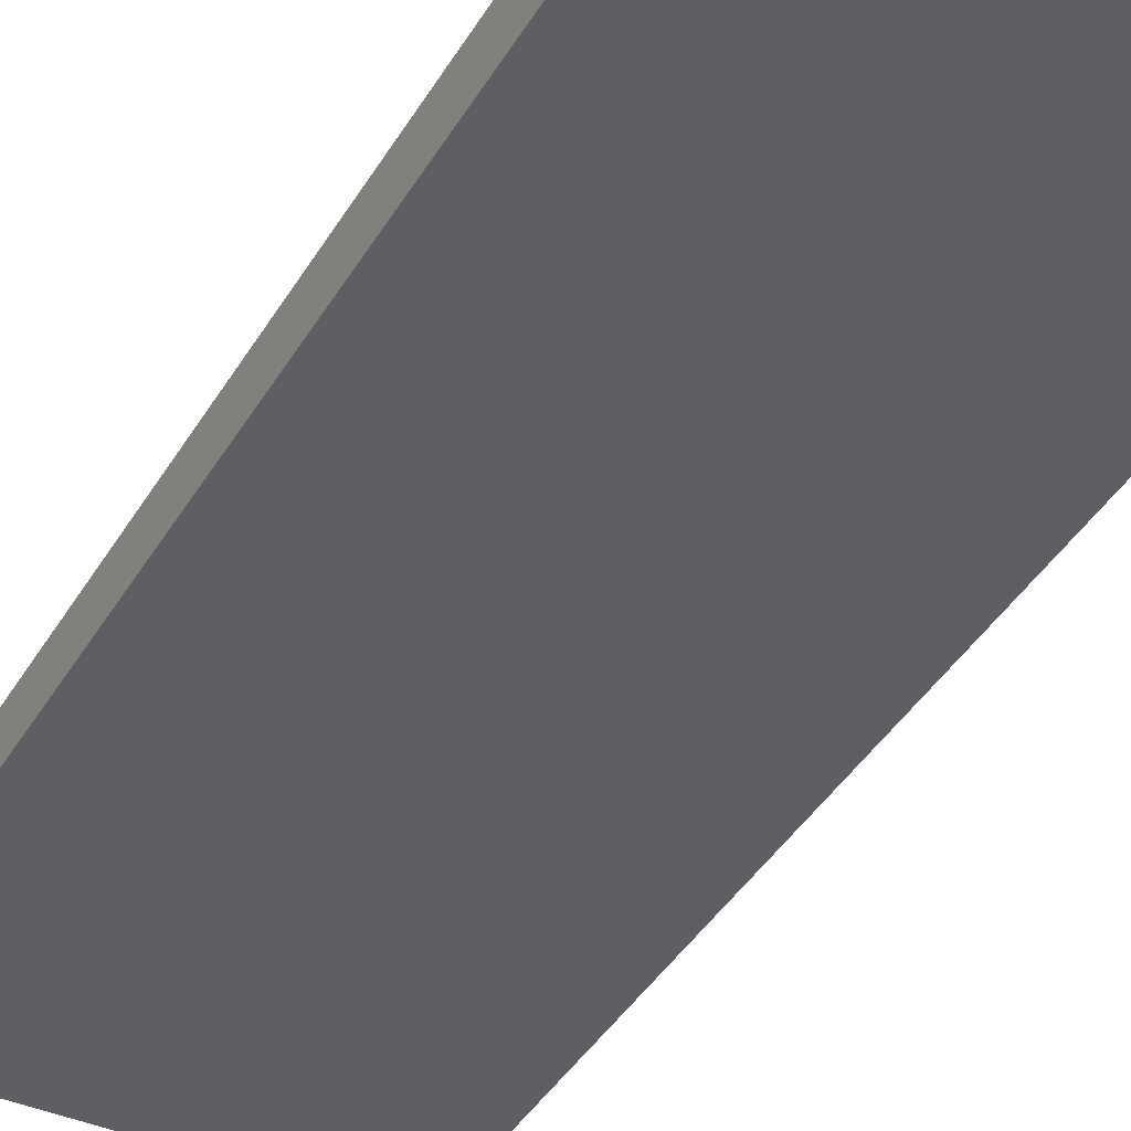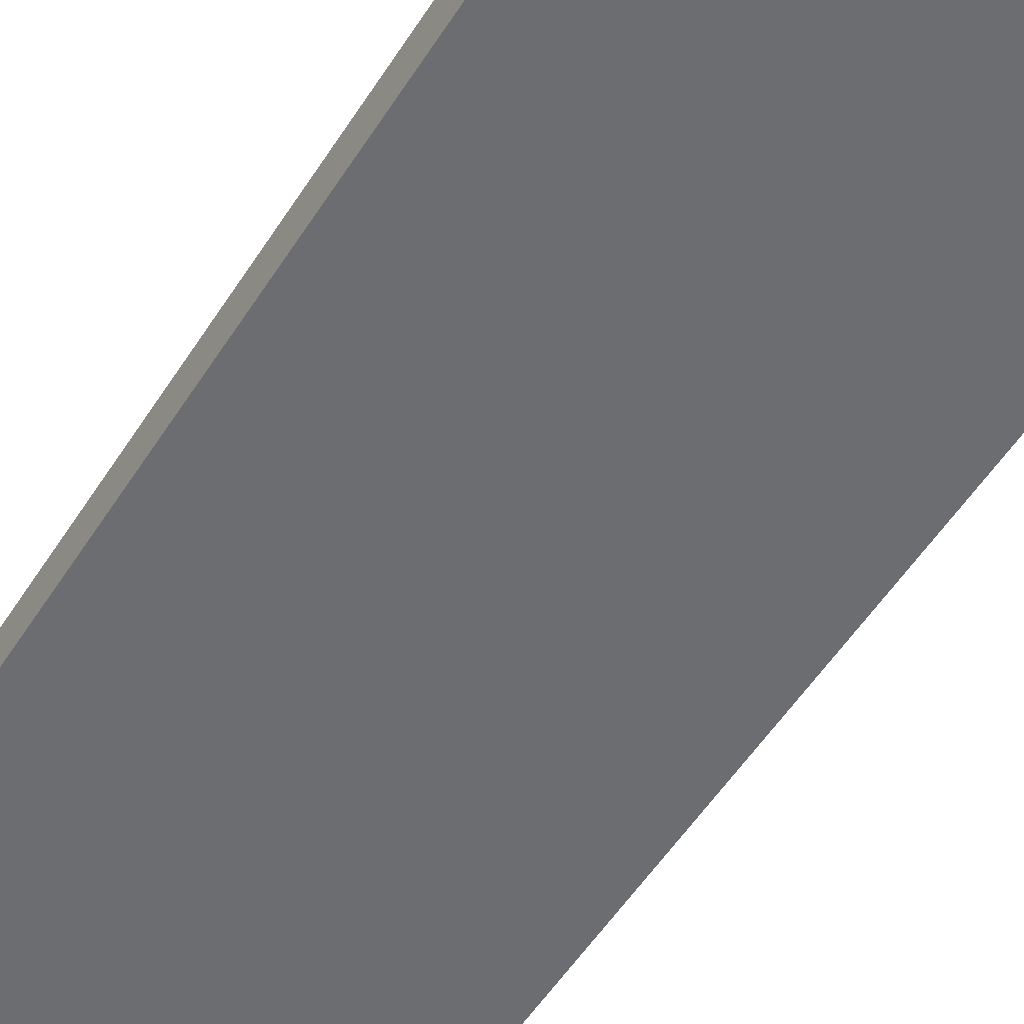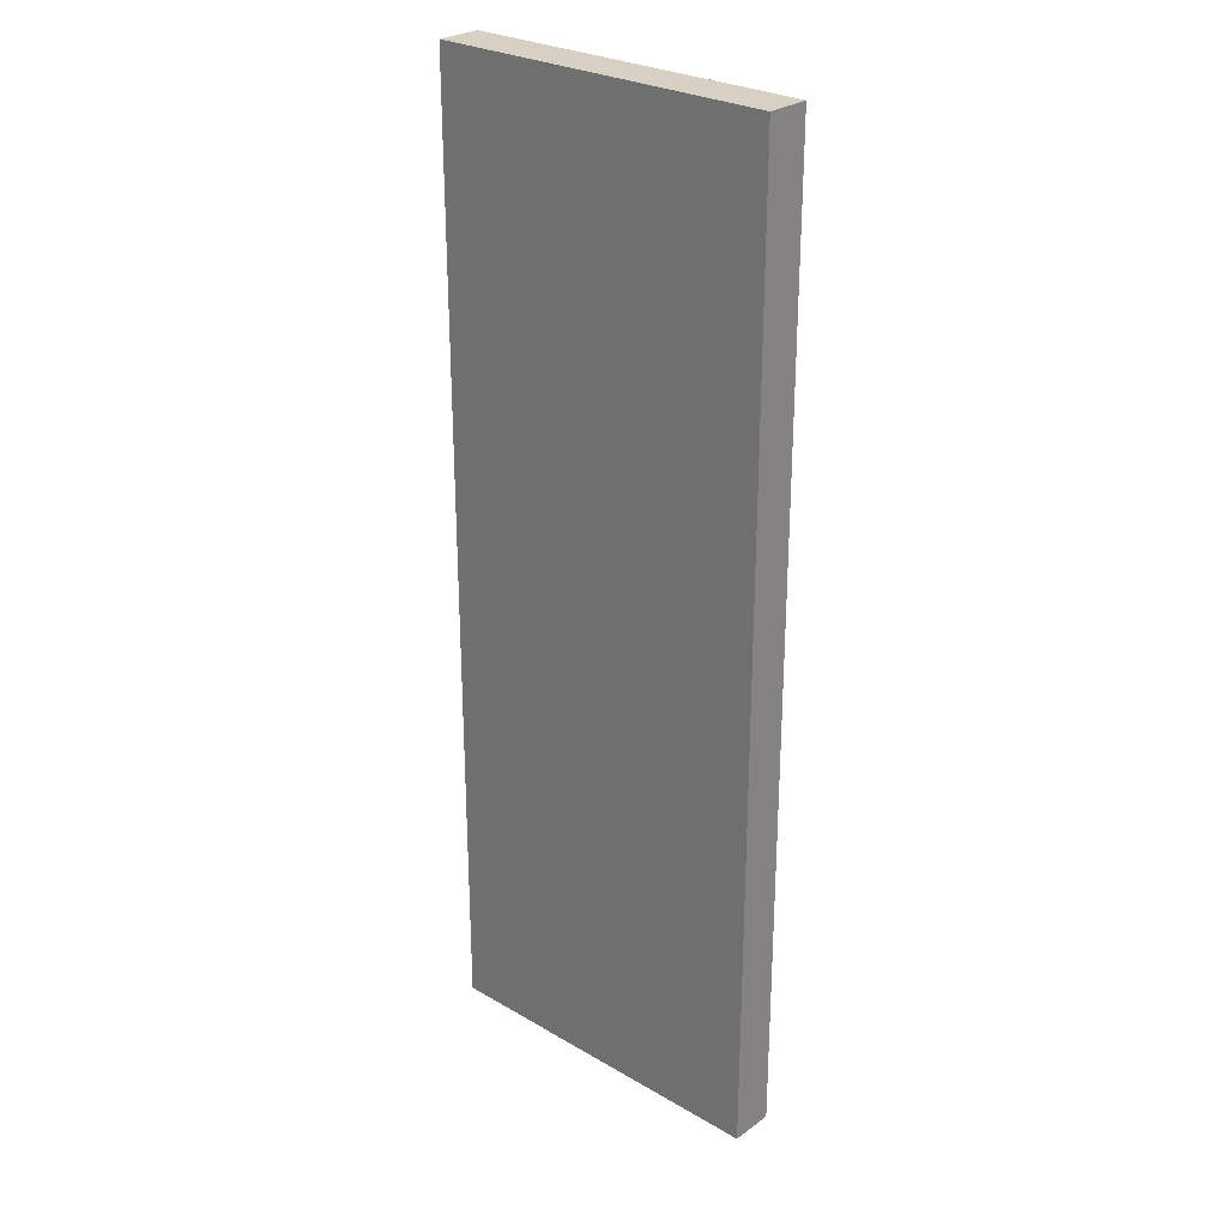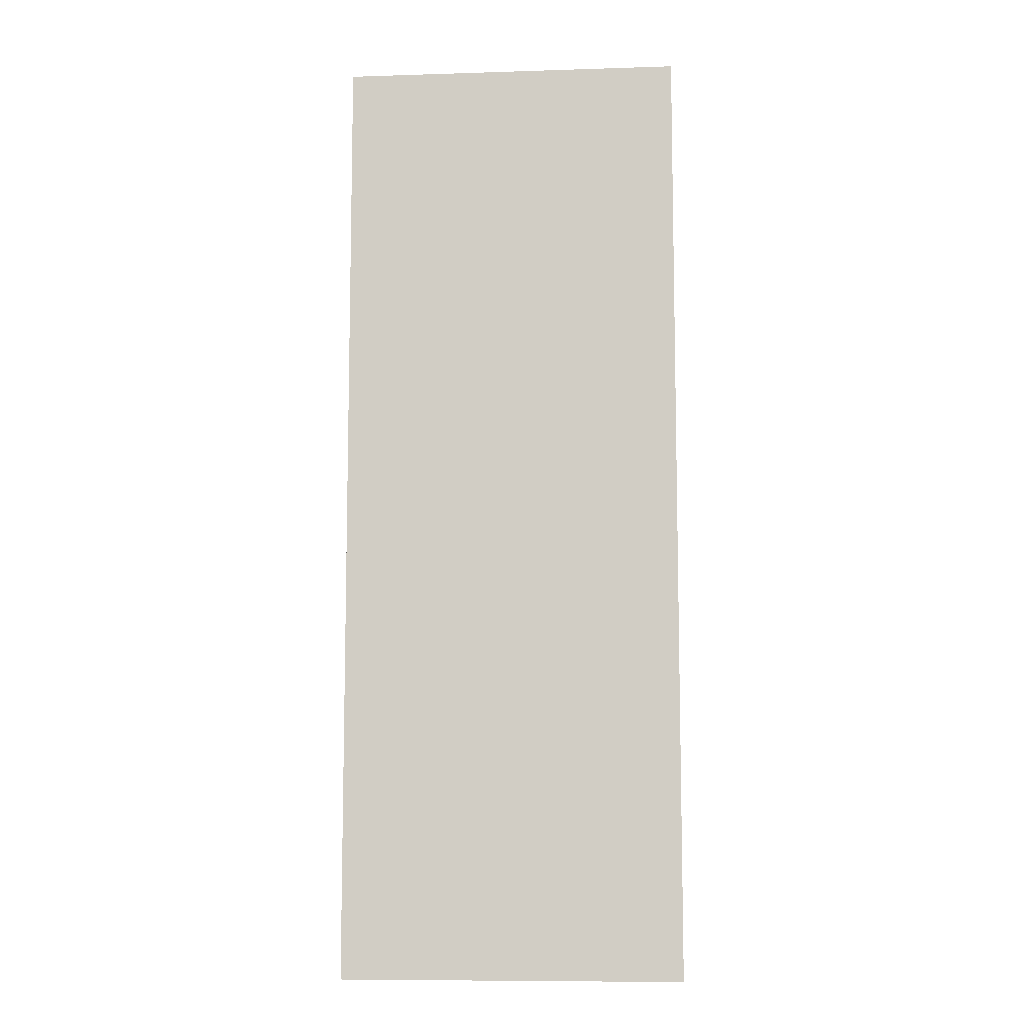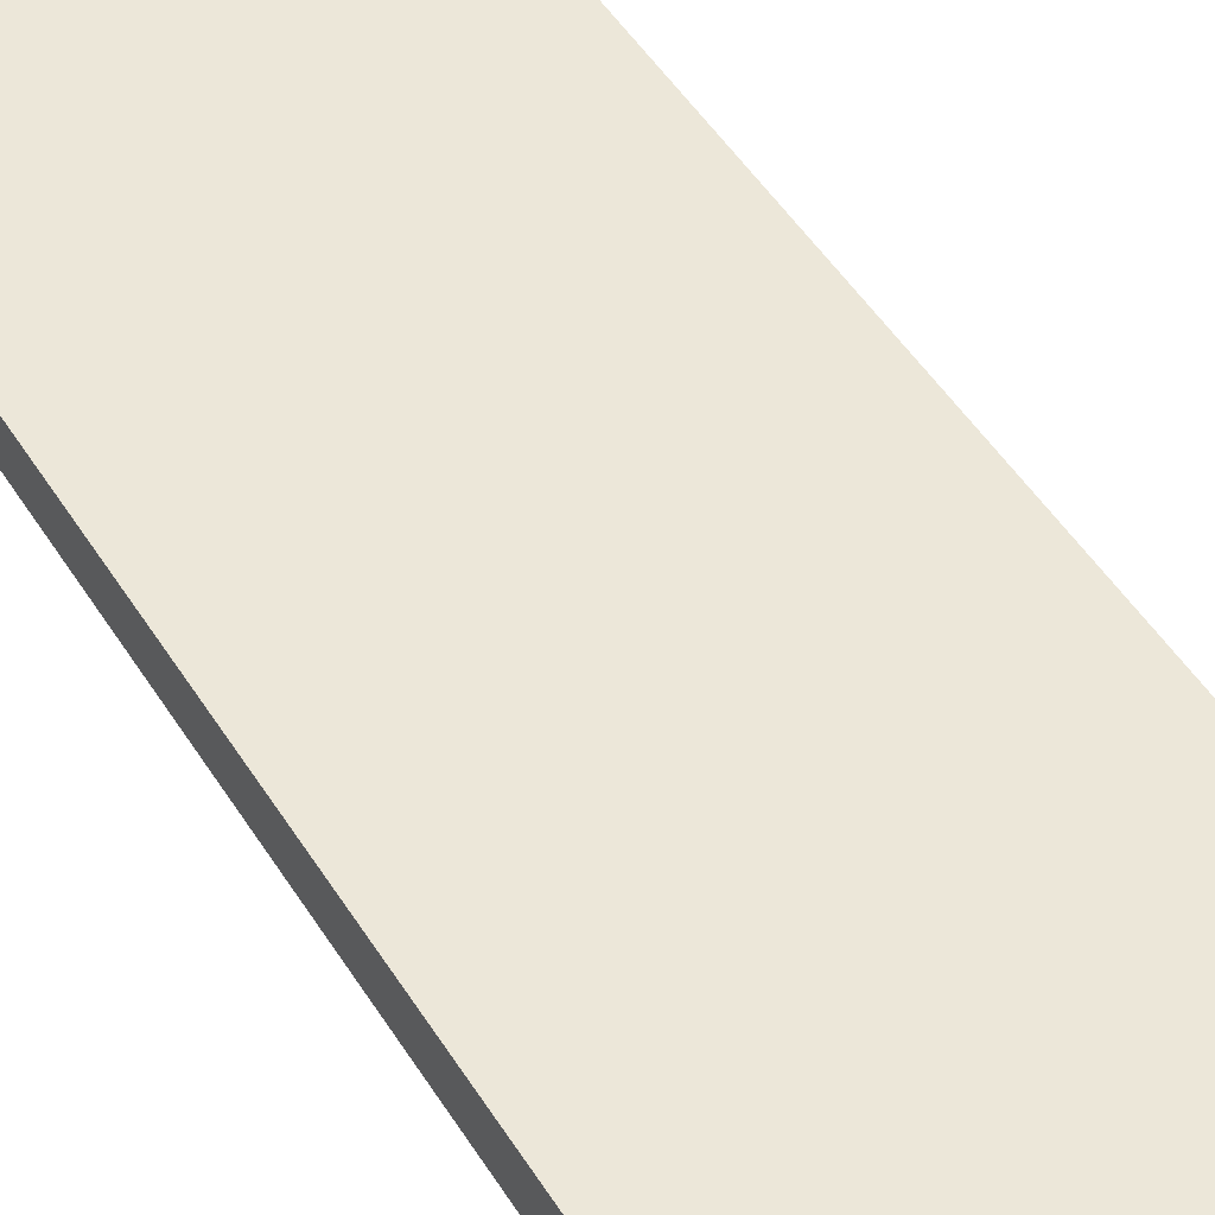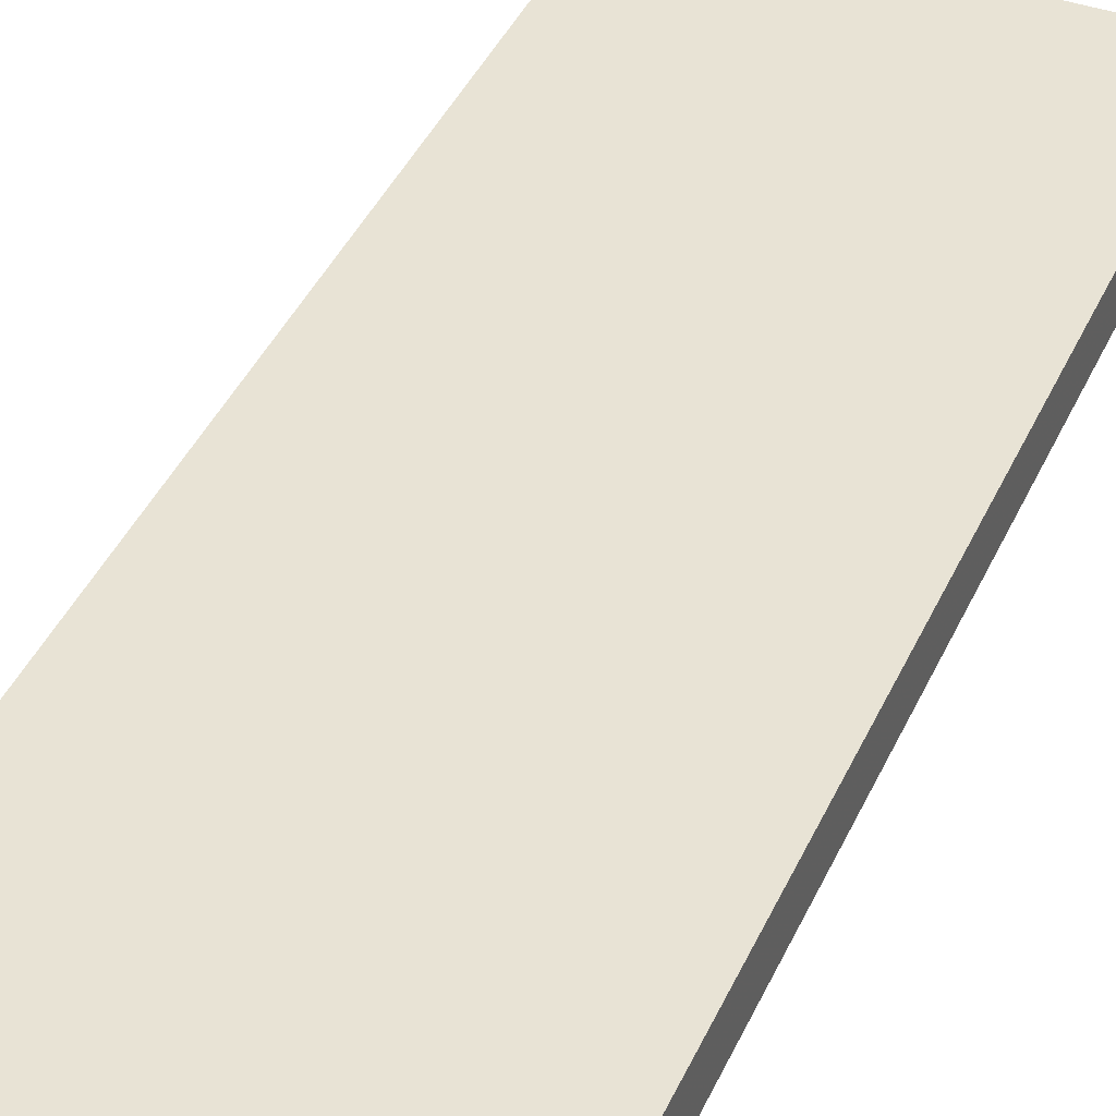
<metadata>
{"format":"obj","ext":"obj","renderer":"f3d","projection":"perspective","resolution":1024,"background":"white","views":[{"elev":-40.4,"azim":152.0,"up":"+Y"},{"elev":-54.1,"azim":-31.9,"up":"+Y"},{"elev":27.2,"azim":42.0,"up":"+Z"},{"elev":-9.0,"azim":-175.1,"up":"+Z"},{"elev":49.7,"azim":-31.0,"up":"+Y"},{"elev":41.2,"azim":-157.1,"up":"+Y"}]}
</metadata>
<code>
o 3956
v 2210 1866 14.19
v 2210 1866 14.19
v 2210 1866 14.19
v 2210 1866 13.97
v 2210 1866 13.97
v 2210 1866 13.97
v 2210 1866 14.19
v 2210 1866 14.19
v 2210 1866 14.19
v 2210 1866 13.97
v 2210 1866 14.19
v 2210 1866 13.97
v 2210 1866 13.97
v 2210 1866 13.97
v 2210 1866 13.97
v 2210 1866 13.97
v 2210 1866 14.19
v 2210 1866 13.97
v 2210 1866 14.19
v 2210 1866 13.97
v 2210 1866 13.97
v 2210 1866 14.19
v 2210 1866 13.97
v 2210 1866 13.97
v 2210 1866 14.19
v 2210 1866 14.19
v 2210 1866 13.97
v 2210 1866 14.19
v 2210 1866 14.19
f 1 2 3
f 1 4 5
f 6 2 7
f 8 9 7
f 10 7 11
f 12 13 14
f 14 15 16
f 17 15 18
f 19 20 21
f 22 23 20
f 24 25 26
f 27 28 29

</code>
